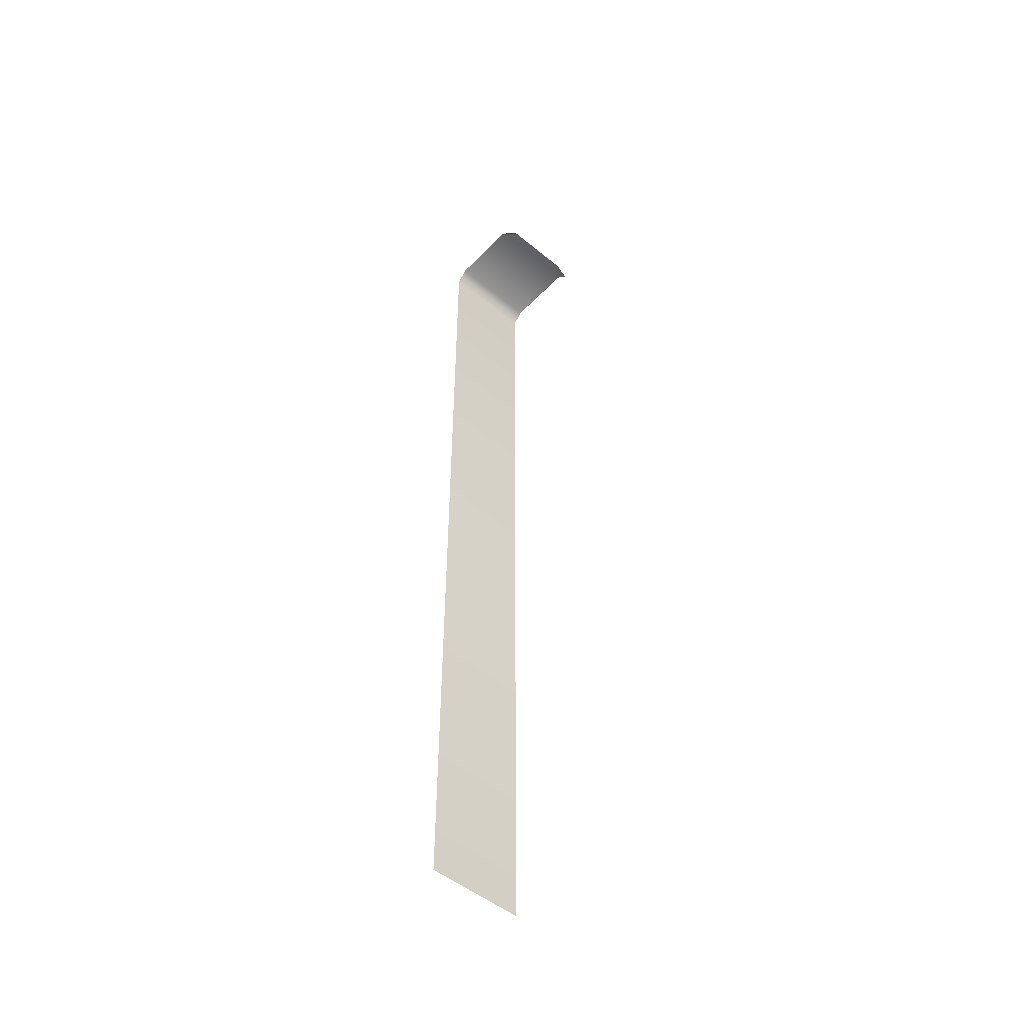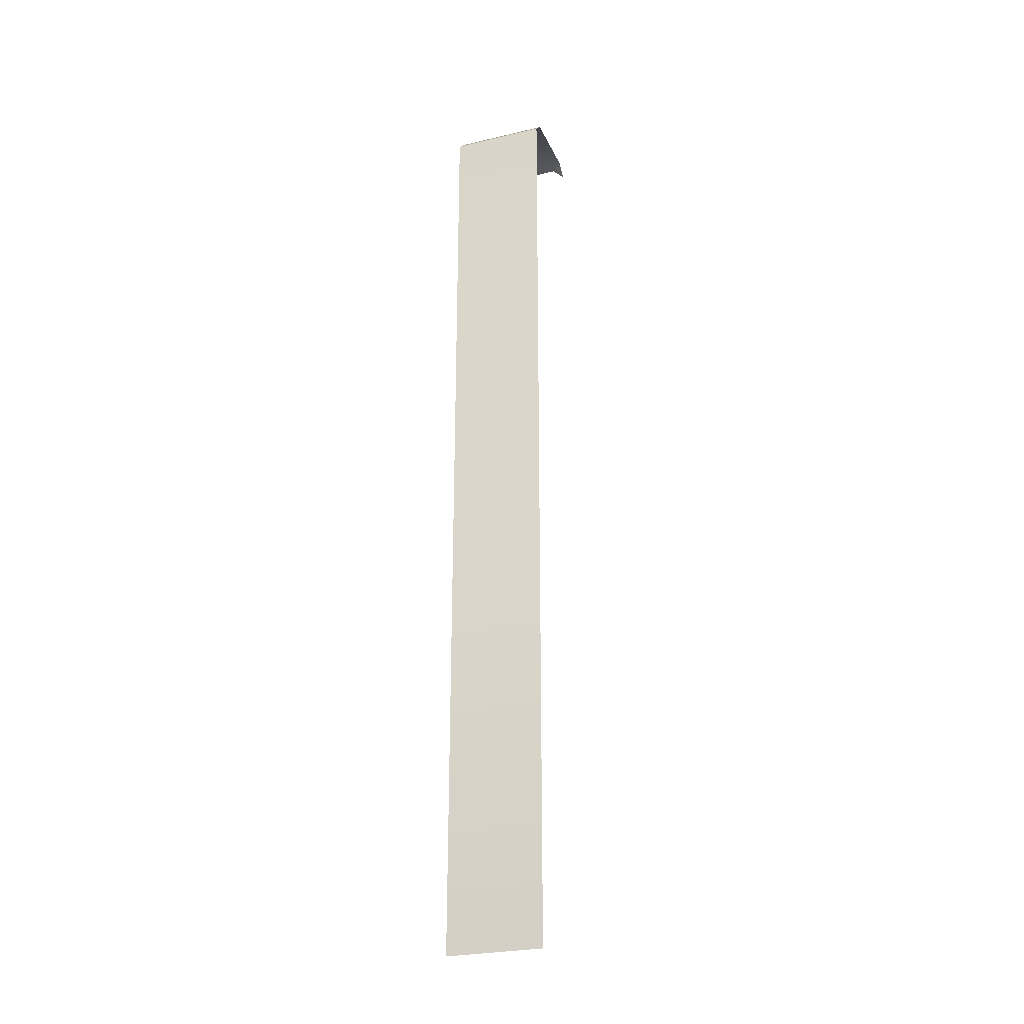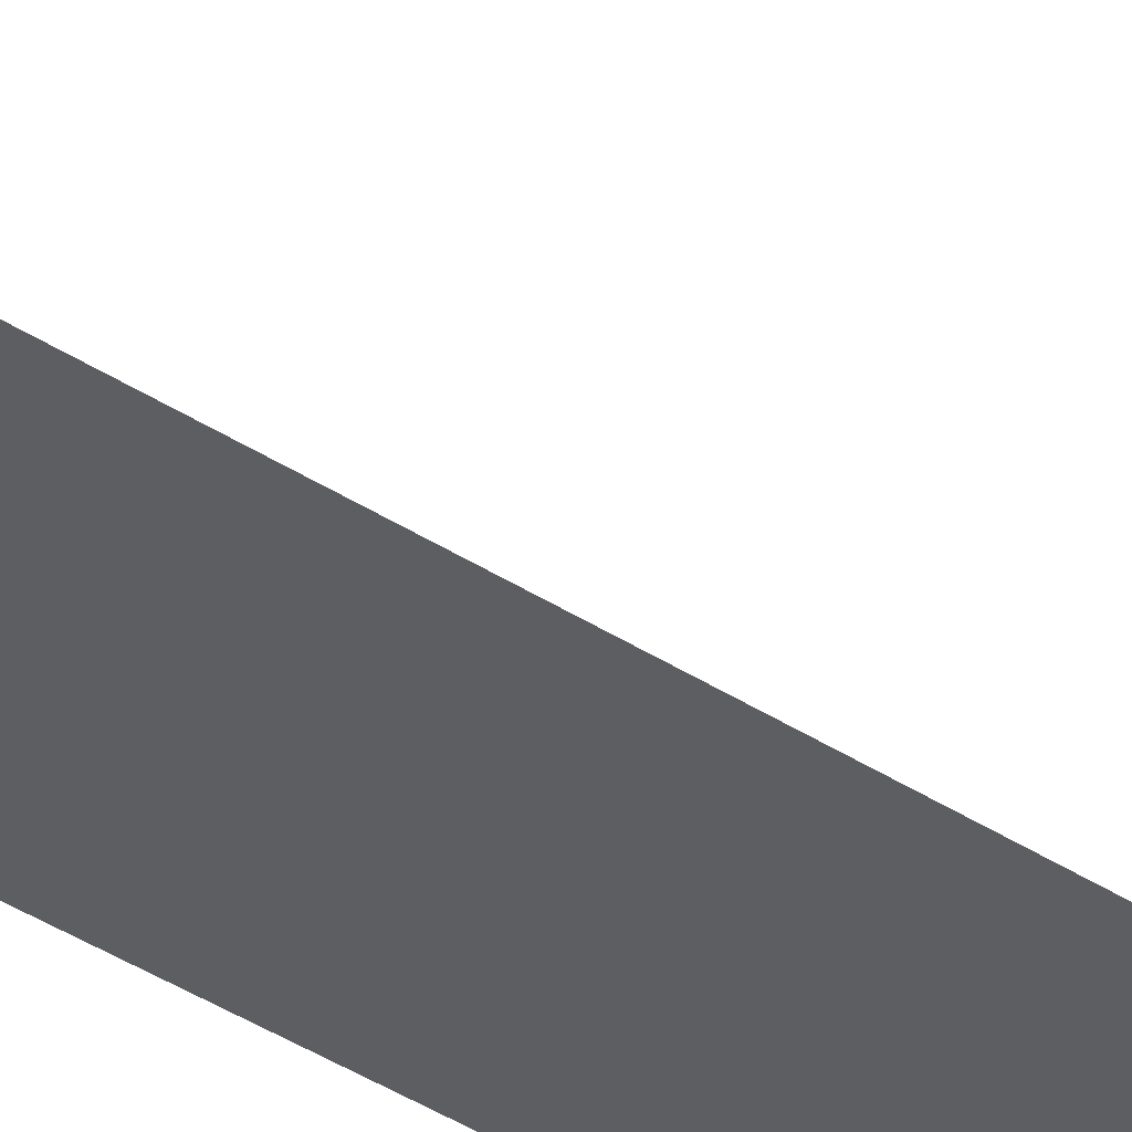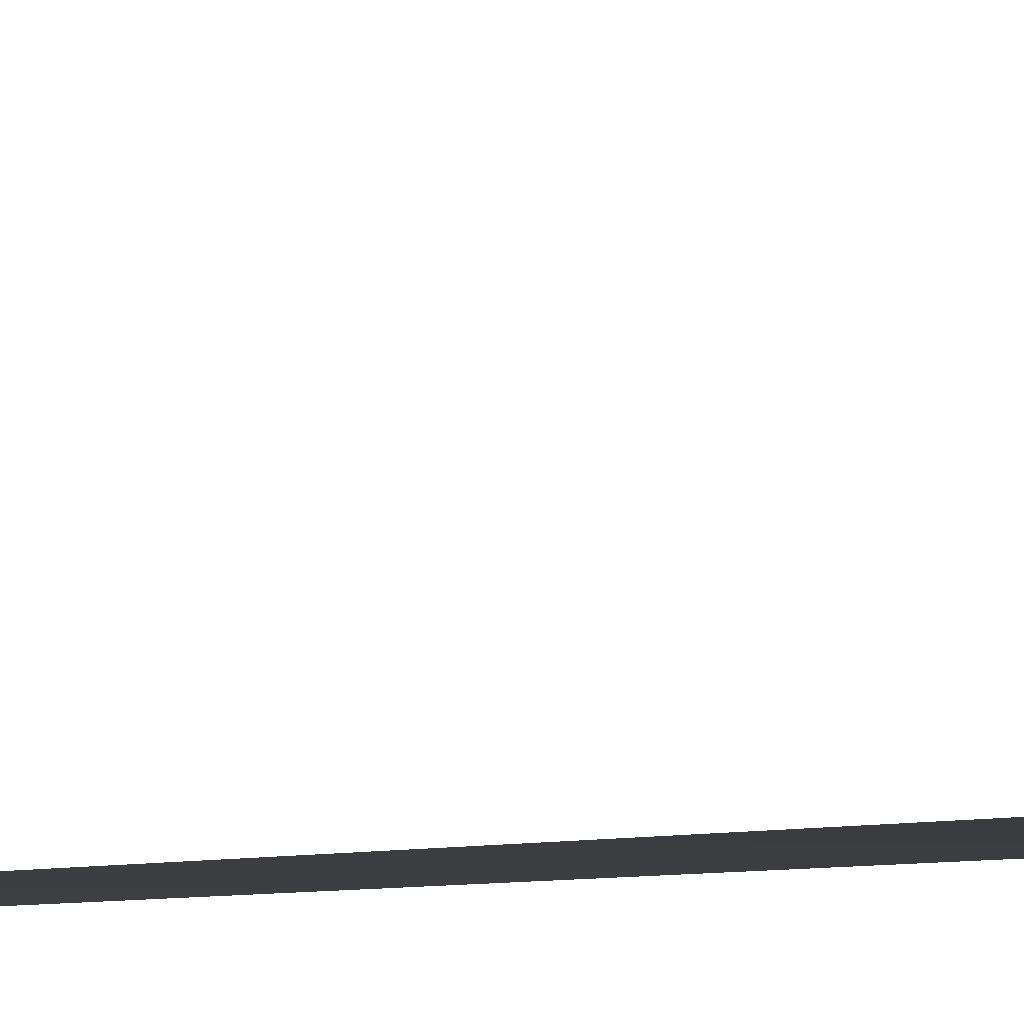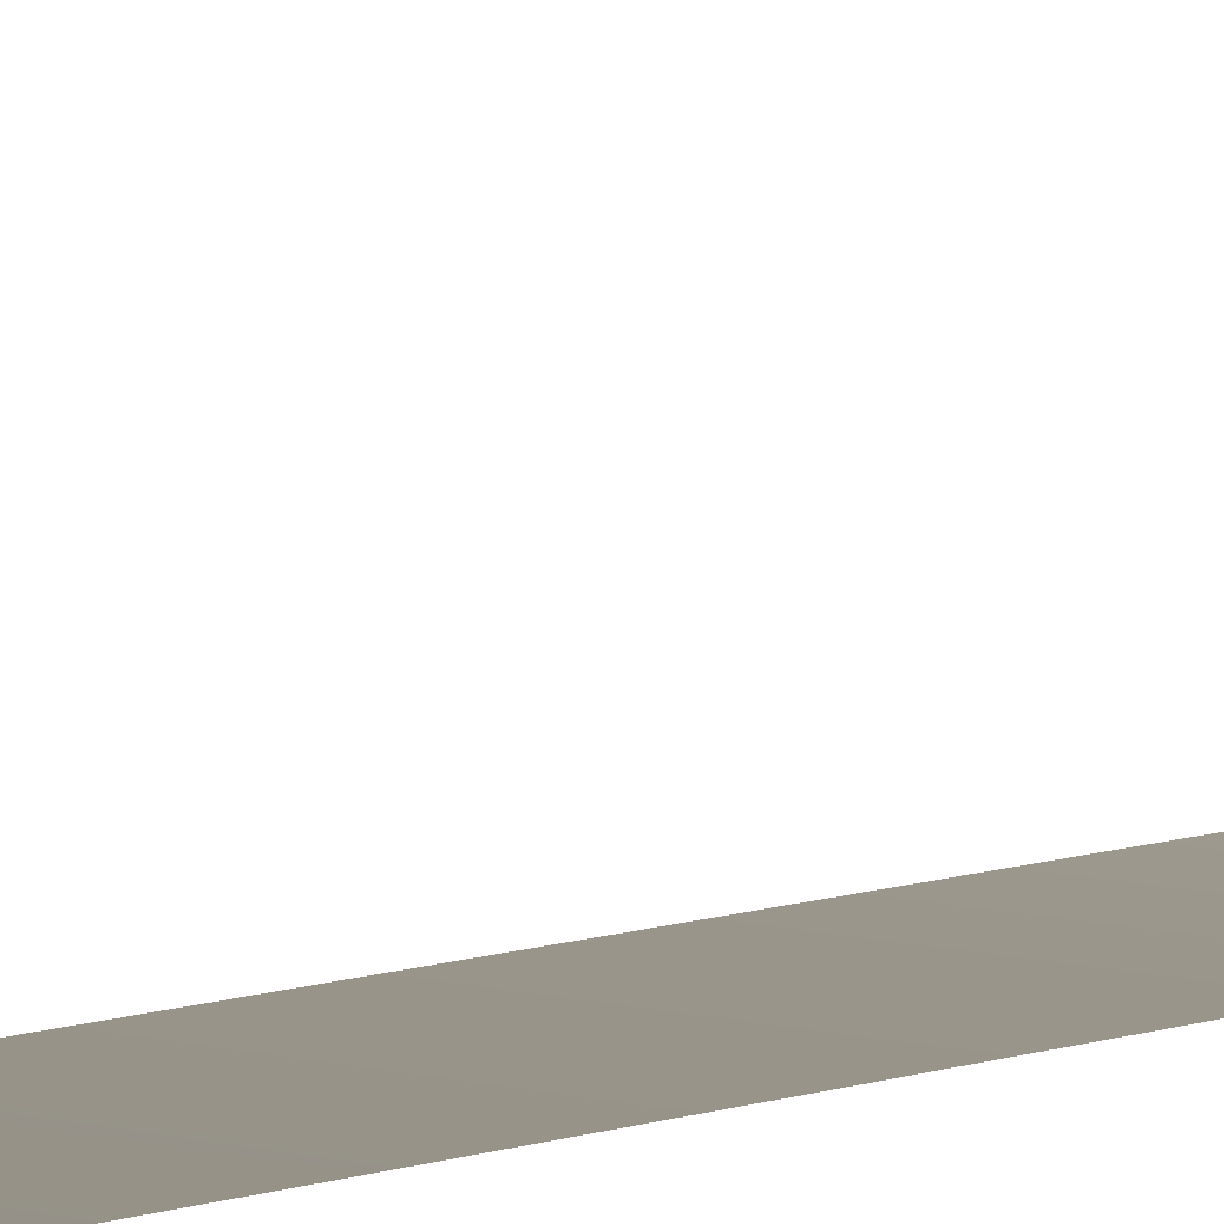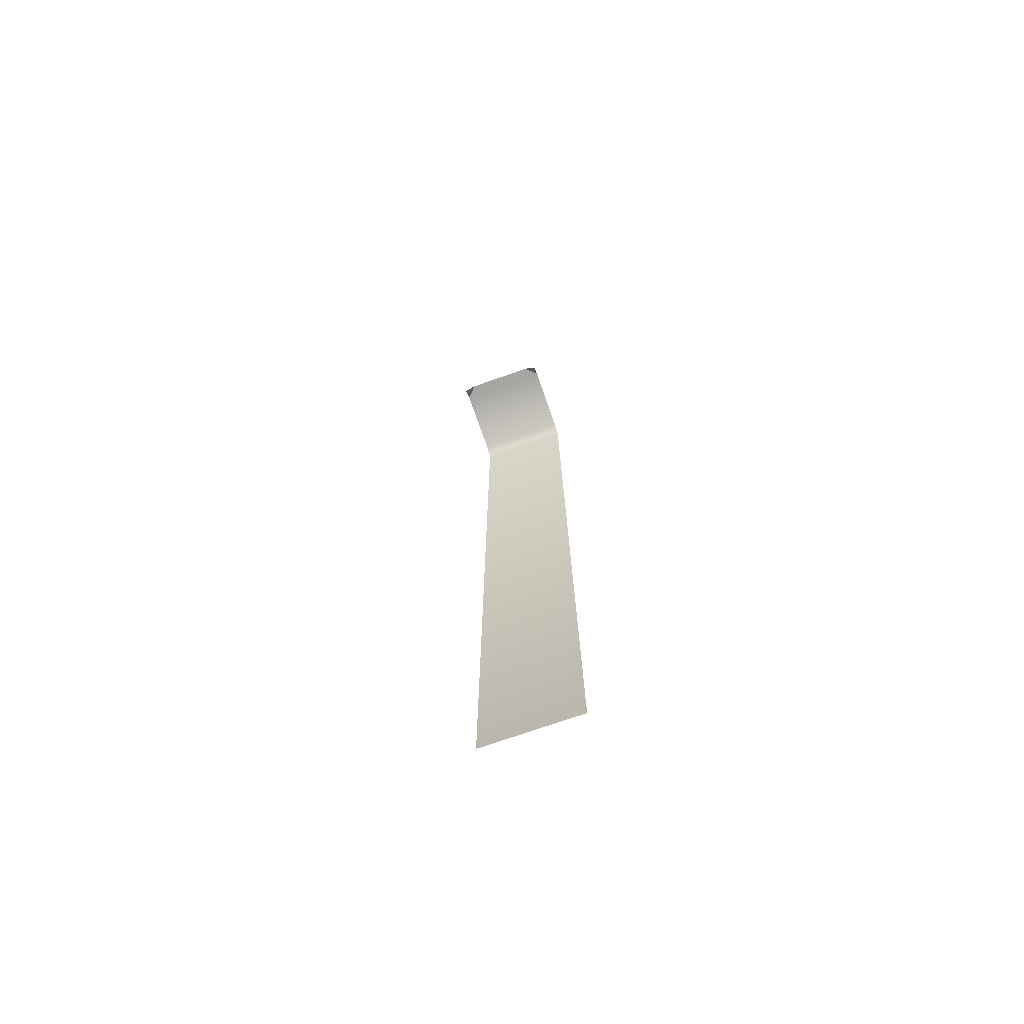
<metadata>
{"format":"obj","ext":"obj","renderer":"f3d","projection":"perspective","resolution":1024,"background":"white","views":[{"elev":-50.4,"azim":138.0,"up":"+Z"},{"elev":-26.8,"azim":20.2,"up":"+Z"},{"elev":-31.9,"azim":45.6,"up":"+Y"},{"elev":-2.7,"azim":156.6,"up":"+Y"},{"elev":7.3,"azim":41.0,"up":"+Y"},{"elev":-73.6,"azim":-160.7,"up":"+Z"}]}
</metadata>
<code>
g FrontEdgeTileBothBack
v 1 0.75 0
v 0.75 1 0
v 1 1 -0.25
v -1 1 -0.25
v -0.75 1 0
v -1 0.75 0
v 0.8 -1 -0.25
v 1 -0.75 0
v 1 -1 -0.25
v 0.8 -0.75 0
v -0.8 -1 -0.25
v 1 0.75 0
v -0.8 -0.75 0
v -1 -1 -0.25
v -1 -0.75 0
v 0.8 0.8 0
v 0.75 1 0
v -0.8 0.8 0
v -1 0.75 0
v -0.75 1 0
v -0.8 -1 -0.25
v -1 -1 -20
v -1 -1 -0.25
v -0.8 -1 -20
v 0.8 -1 -0.25
v 0.8 -1 -20
v 1 -1 -0.25
v 1 -1 -20
g FrontEdgeTileBothBack_0
f 3 2 1
f 6 5 4
f 9 8 7
f 8 10 7
f 7 10 11
f 8 12 10
f 10 13 11
f 11 13 14
f 13 15 14
f 12 16 10
f 10 16 13
f 12 17 16
f 13 18 15
f 16 18 13
f 16 17 18
f 18 19 15
f 17 20 18
f 18 20 19
g FrontEdgeTileBothBack_1
f 23 22 21
f 22 24 21
f 21 24 25
f 24 26 25
f 25 26 27
f 26 28 27

</code>
